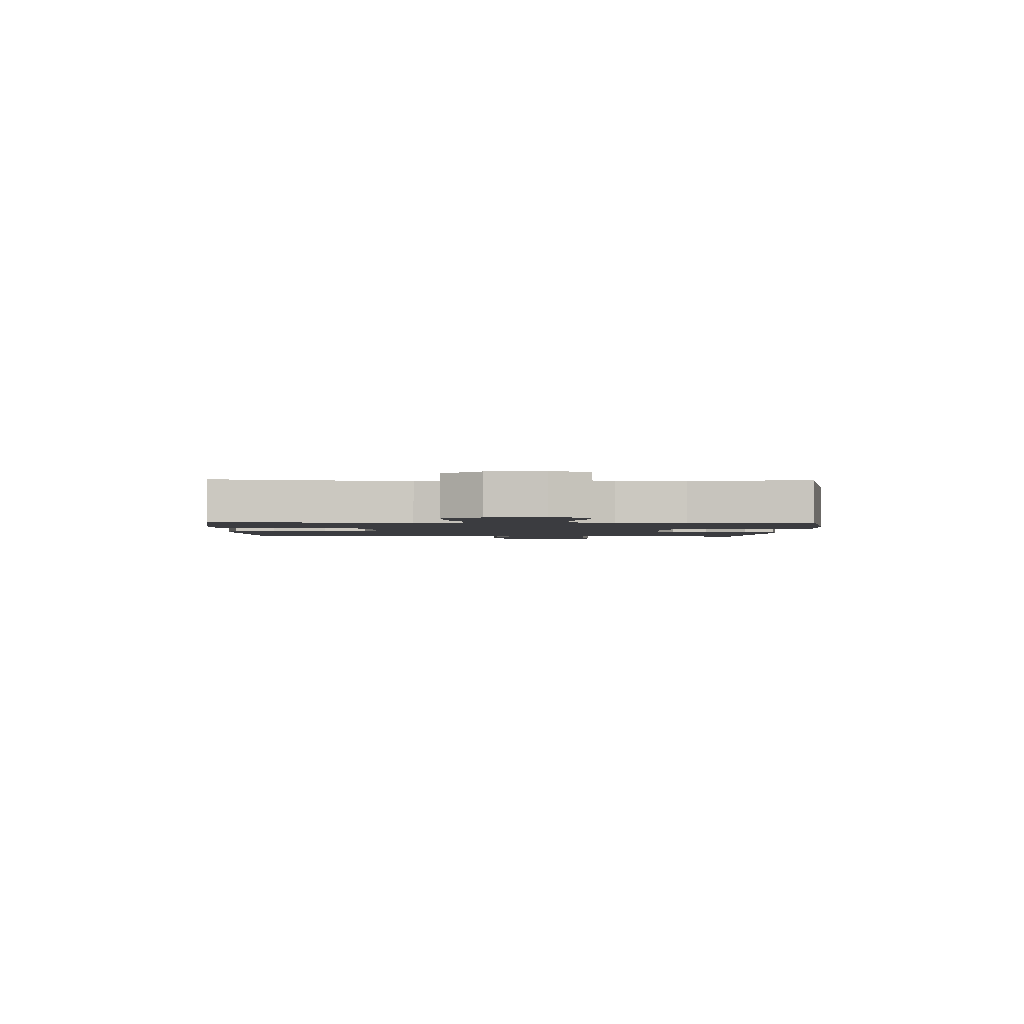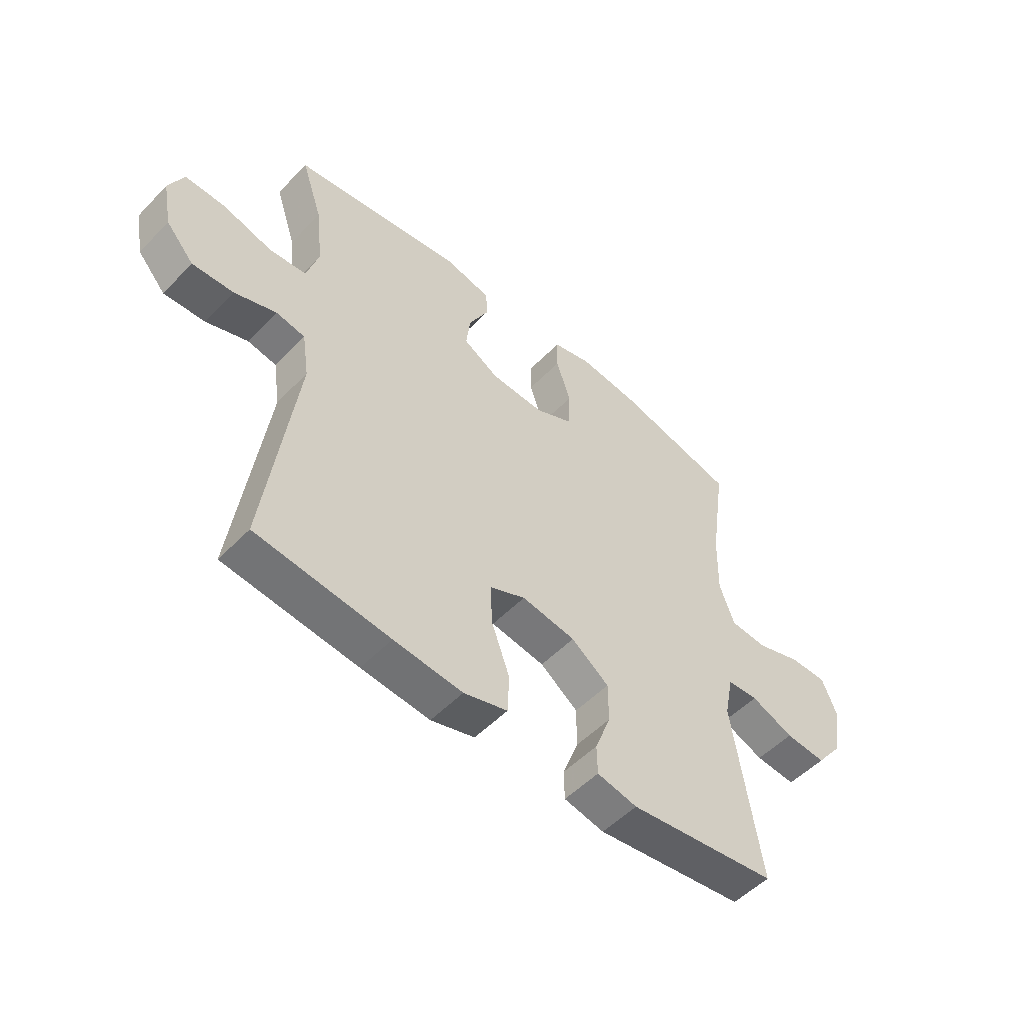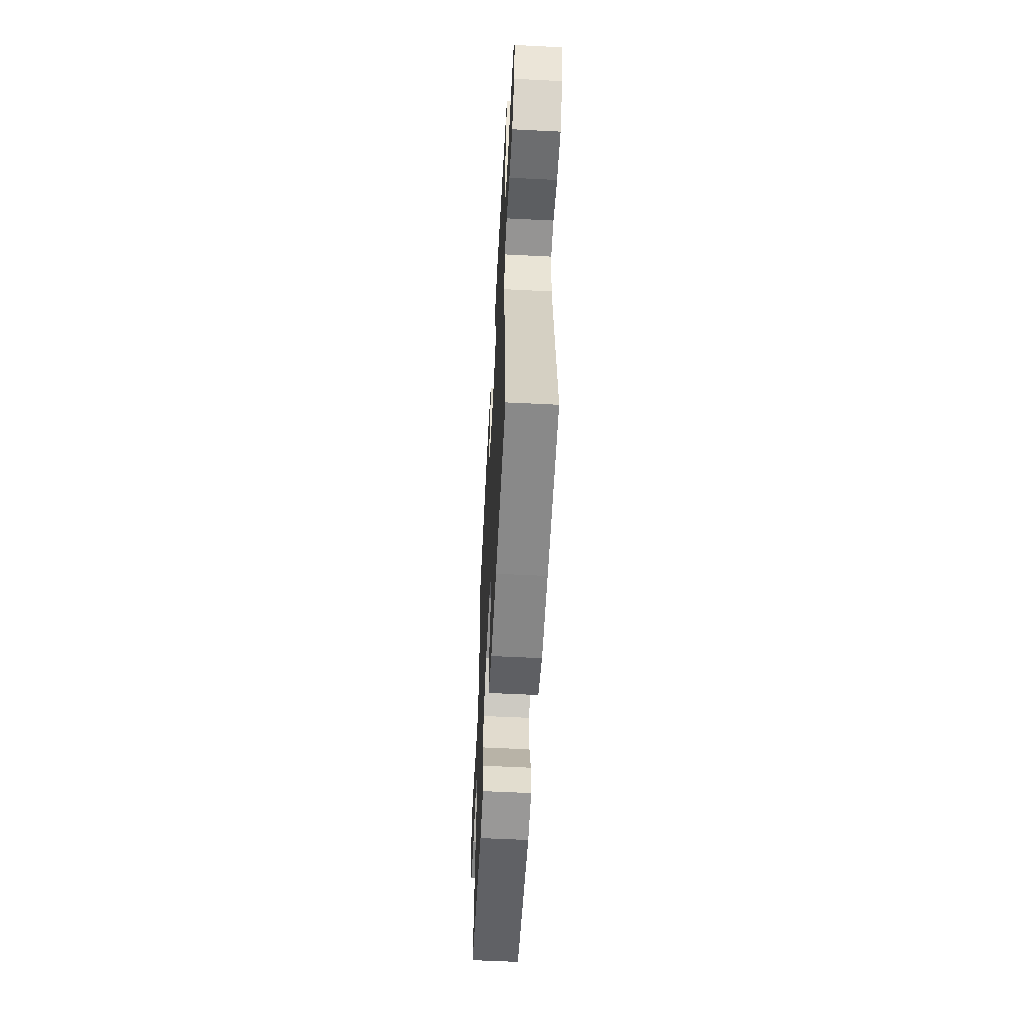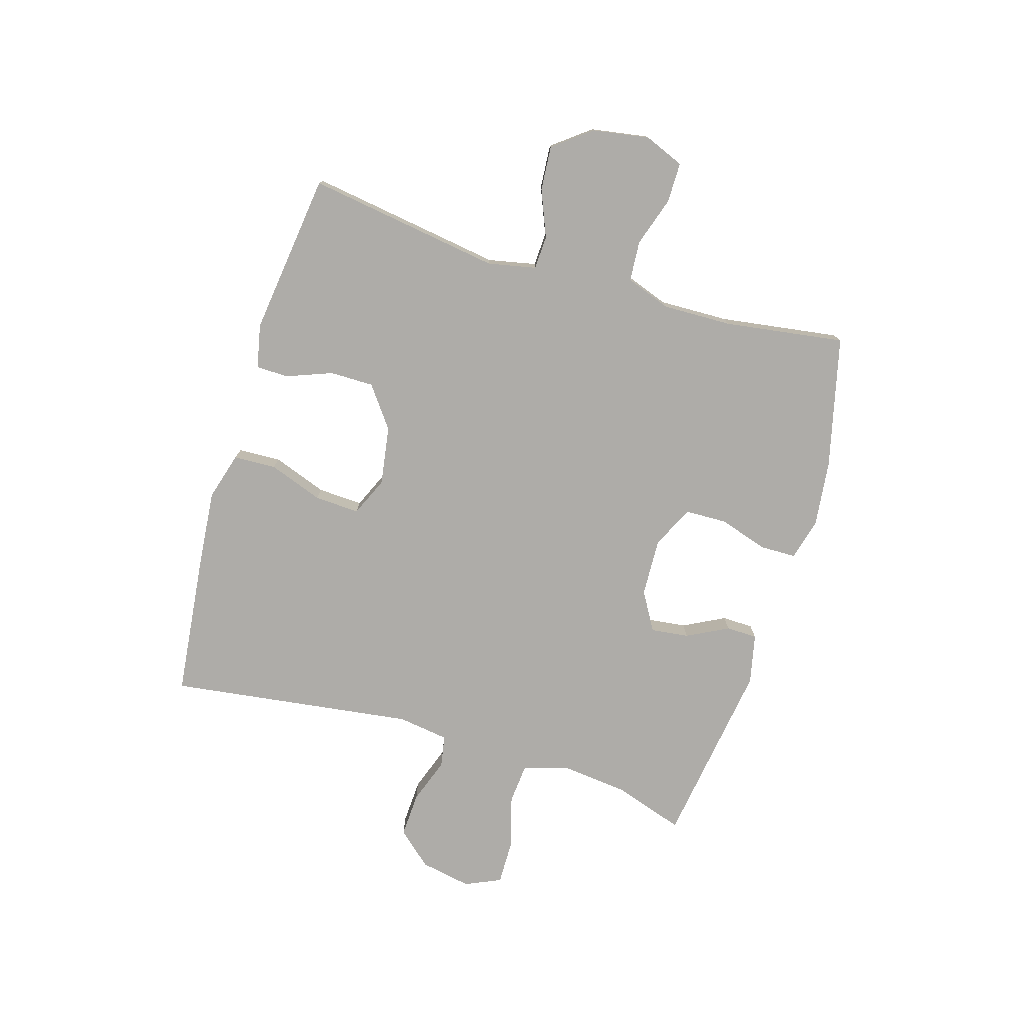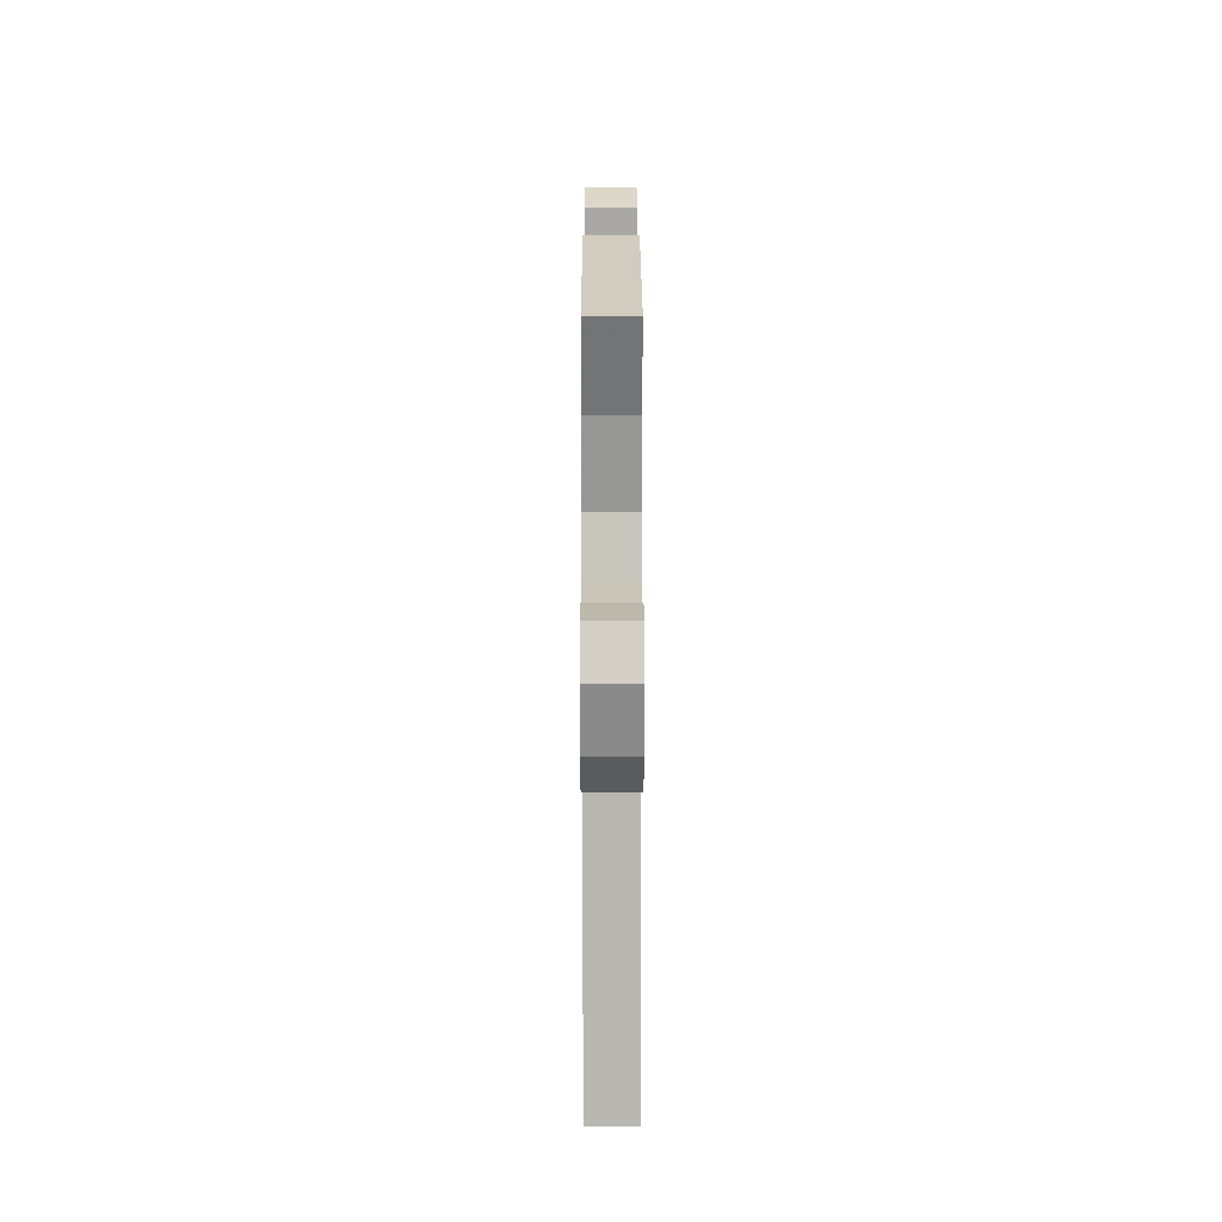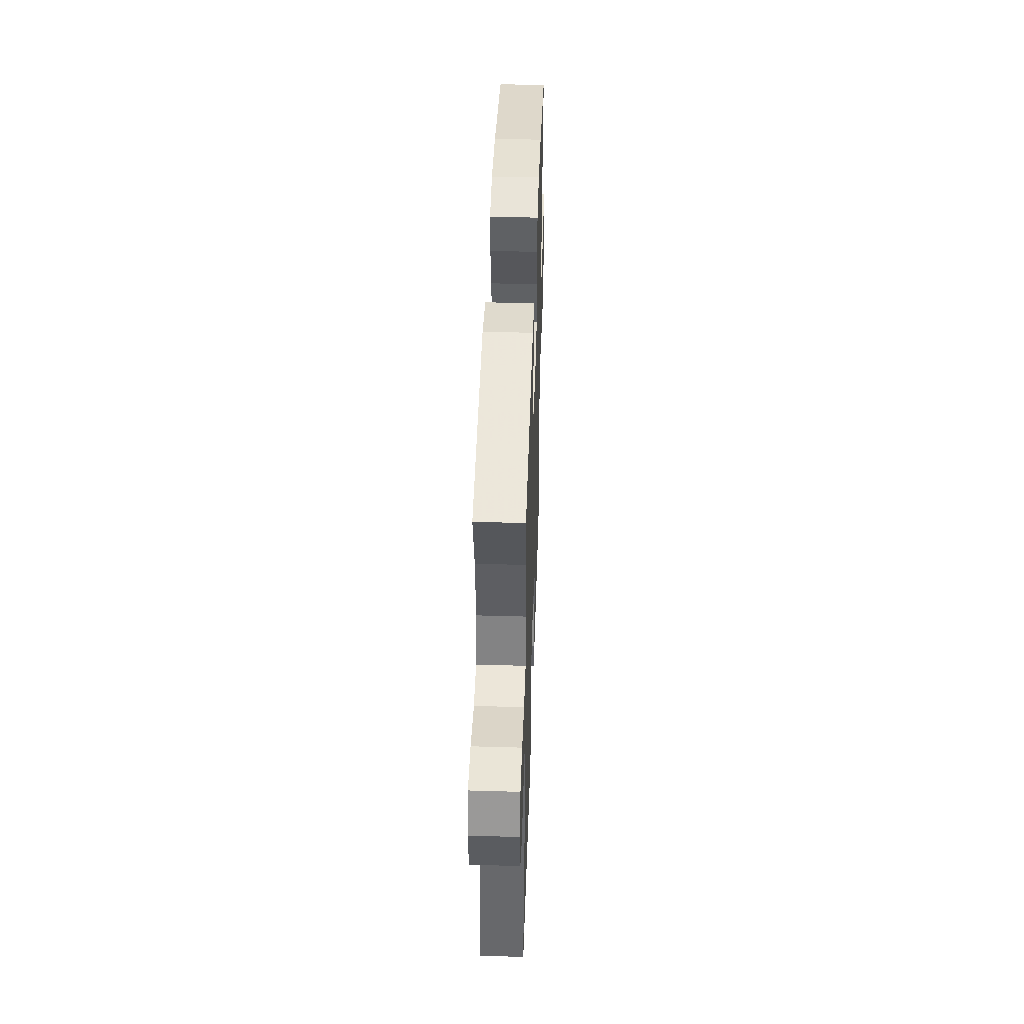
<metadata>
{"format":"obj","ext":"obj","renderer":"f3d","projection":"perspective","resolution":1024,"background":"white","views":[{"elev":-2.1,"azim":-91.6,"up":"+Y"},{"elev":-52.4,"azim":137.6,"up":"+Z"},{"elev":-56.8,"azim":87.0,"up":"+Z"},{"elev":-76.9,"azim":-106.7,"up":"+Y"},{"elev":15.7,"azim":89.9,"up":"+Z"},{"elev":45.0,"azim":91.9,"up":"+Z"}]}
</metadata>
<code>
v -0.5 0.07 0.5
v -0.272 0.07 0.555
v -0.158 0.07 0.568
v -0.085 0.07 0.549
v -0.084 0.07 0.486
v -0.111 0.07 0.402
v -0.109 0.07 0.329
v -0.036 0.07 0.294
v 0.065 0.07 0.298
v 0.132 0.07 0.337
v 0.124 0.07 0.403
v 0.087 0.07 0.475
v 0.088 0.07 0.529
v 0.175 0.07 0.548
v 0.5 0.07 0.5
v 0.46 0.07 0.379
v 0.447 0.07 0.261
v 0.47 0.07 0.183
v 0.541 0.07 0.177
v 0.634 0.07 0.203
v 0.71 0.07 0.204
v 0.738 0.07 0.142
v 0.721 0.07 0.053
v 0.668 0.07 -0.007
v 0.59 0.07 -0.003
v 0.511 0.07 0.025
v 0.456 0.07 0.015
v 0.443 0.07 -0.073
v 0.5 0.07 -0.5
v 0.248 0.07 -0.528
v 0.118 0.07 -0.54
v 0.035 0.07 -0.516
v 0.032 0.07 -0.442
v 0.066 0.07 -0.348
v 0.07 0.07 -0.27
v 0.002 0.07 -0.24
v -0.1 0.07 -0.256
v -0.171 0.07 -0.309
v -0.171 0.07 -0.385
v -0.141 0.07 -0.464
v -0.142 0.07 -0.52
v -0.218 0.07 -0.536
v -0.5 0.07 -0.5
v -0.449 0.07 -0.163
v -0.466 0.07 -0.08
v -0.524 0.07 -0.077
v -0.605 0.07 -0.11
v -0.682 0.07 -0.116
v -0.733 0.07 -0.05
v -0.749 0.07 0.048
v -0.721 0.07 0.117
v -0.651 0.07 0.117
v -0.565 0.07 0.089
v -0.495 0.07 0.094
v -0.467 0.07 0.172
v -0.47 0.07 0.292
v -0.5 0 0.5
v -0.272 0 0.555
v -0.158 0 0.568
v -0.085 0 0.549
v -0.084 0 0.486
v -0.111 0 0.402
v -0.109 0 0.329
v -0.036 0 0.294
v 0.065 0 0.298
v 0.132 0 0.337
v 0.124 0 0.403
v 0.087 0 0.475
v 0.088 0 0.529
v 0.175 0 0.548
v 0.5 0 0.5
v 0.46 0 0.379
v 0.447 0 0.261
v 0.47 0 0.183
v 0.541 0 0.177
v 0.634 0 0.203
v 0.71 0 0.204
v 0.738 0 0.142
v 0.721 0 0.053
v 0.668 0 -0.007
v 0.59 0 -0.003
v 0.511 0 0.025
v 0.456 0 0.015
v 0.443 0 -0.073
v 0.5 0 -0.5
v 0.248 0 -0.528
v 0.118 0 -0.54
v 0.035 0 -0.516
v 0.032 0 -0.442
v 0.066 0 -0.348
v 0.07 0 -0.27
v 0.002 0 -0.24
v -0.1 0 -0.256
v -0.171 0 -0.309
v -0.171 0 -0.385
v -0.141 0 -0.464
v -0.142 0 -0.52
v -0.218 0 -0.536
v -0.5 0 -0.5
v -0.449 0 -0.163
v -0.466 0 -0.08
v -0.524 0 -0.077
v -0.605 0 -0.11
v -0.682 0 -0.116
v -0.733 0 -0.05
v -0.749 0 0.048
v -0.721 0 0.117
v -0.651 0 0.117
v -0.565 0 0.089
v -0.495 0 0.094
v -0.467 0 0.172
v -0.47 0 0.292
f 50 51 52 53
f 50 53 54
f 49 50 54
f 46 47 48 49
f 45 46 49 54
f 44 45 54 55
f 42 43 44
f 39 40 41 42
f 38 39 42 44
f 37 38 44 55
f 31 32 33 34
f 31 34 35
f 28 29 30 31
f 27 28 31 35
f 23 24 25 26
f 21 22 23 26
f 19 20 21 26
f 18 19 26 27
f 17 18 27 35
f 13 14 15 16
f 11 12 13 16
f 10 11 16 17
f 9 10 17 35
f 3 4 5 6
f 3 6 7
f 56 1 2 3
f 56 3 7
f 36 37 55 56
f 36 56 7 8
f 8 9 35 36
f 109 108 107 106
f 110 109 106
f 110 106 105
f 105 104 103 102
f 110 105 102 101
f 111 110 101 100
f 100 99 98
f 98 97 96 95
f 100 98 95 94
f 111 100 94 93
f 90 89 88 87
f 91 90 87
f 87 86 85 84
f 91 87 84 83
f 82 81 80 79
f 82 79 78 77
f 82 77 76 75
f 83 82 75 74
f 91 83 74 73
f 72 71 70 69
f 72 69 68 67
f 73 72 67 66
f 91 73 66 65
f 62 61 60 59
f 63 62 59
f 59 58 57 112
f 63 59 112
f 112 111 93 92
f 64 63 112 92
f 92 91 65 64
f 1 57 58 2
f 2 58 59 3
f 3 59 60 4
f 4 60 61 5
f 5 61 62 6
f 6 62 63 7
f 7 63 64 8
f 8 64 65 9
f 9 65 66 10
f 10 66 67 11
f 11 67 68 12
f 12 68 69 13
f 13 69 70 14
f 14 70 71 15
f 15 71 72 16
f 16 72 73 17
f 17 73 74 18
f 18 74 75 19
f 19 75 76 20
f 20 76 77 21
f 21 77 78 22
f 22 78 79 23
f 23 79 80 24
f 24 80 81 25
f 25 81 82 26
f 26 82 83 27
f 27 83 84 28
f 28 84 85 29
f 29 85 86 30
f 30 86 87 31
f 31 87 88 32
f 32 88 89 33
f 33 89 90 34
f 34 90 91 35
f 35 91 92 36
f 36 92 93 37
f 37 93 94 38
f 38 94 95 39
f 39 95 96 40
f 40 96 97 41
f 41 97 98 42
f 42 98 99 43
f 43 99 100 44
f 44 100 101 45
f 45 101 102 46
f 46 102 103 47
f 47 103 104 48
f 48 104 105 49
f 49 105 106 50
f 50 106 107 51
f 51 107 108 52
f 52 108 109 53
f 53 109 110 54
f 54 110 111 55
f 55 111 112 56
f 56 112 57 1

</code>
